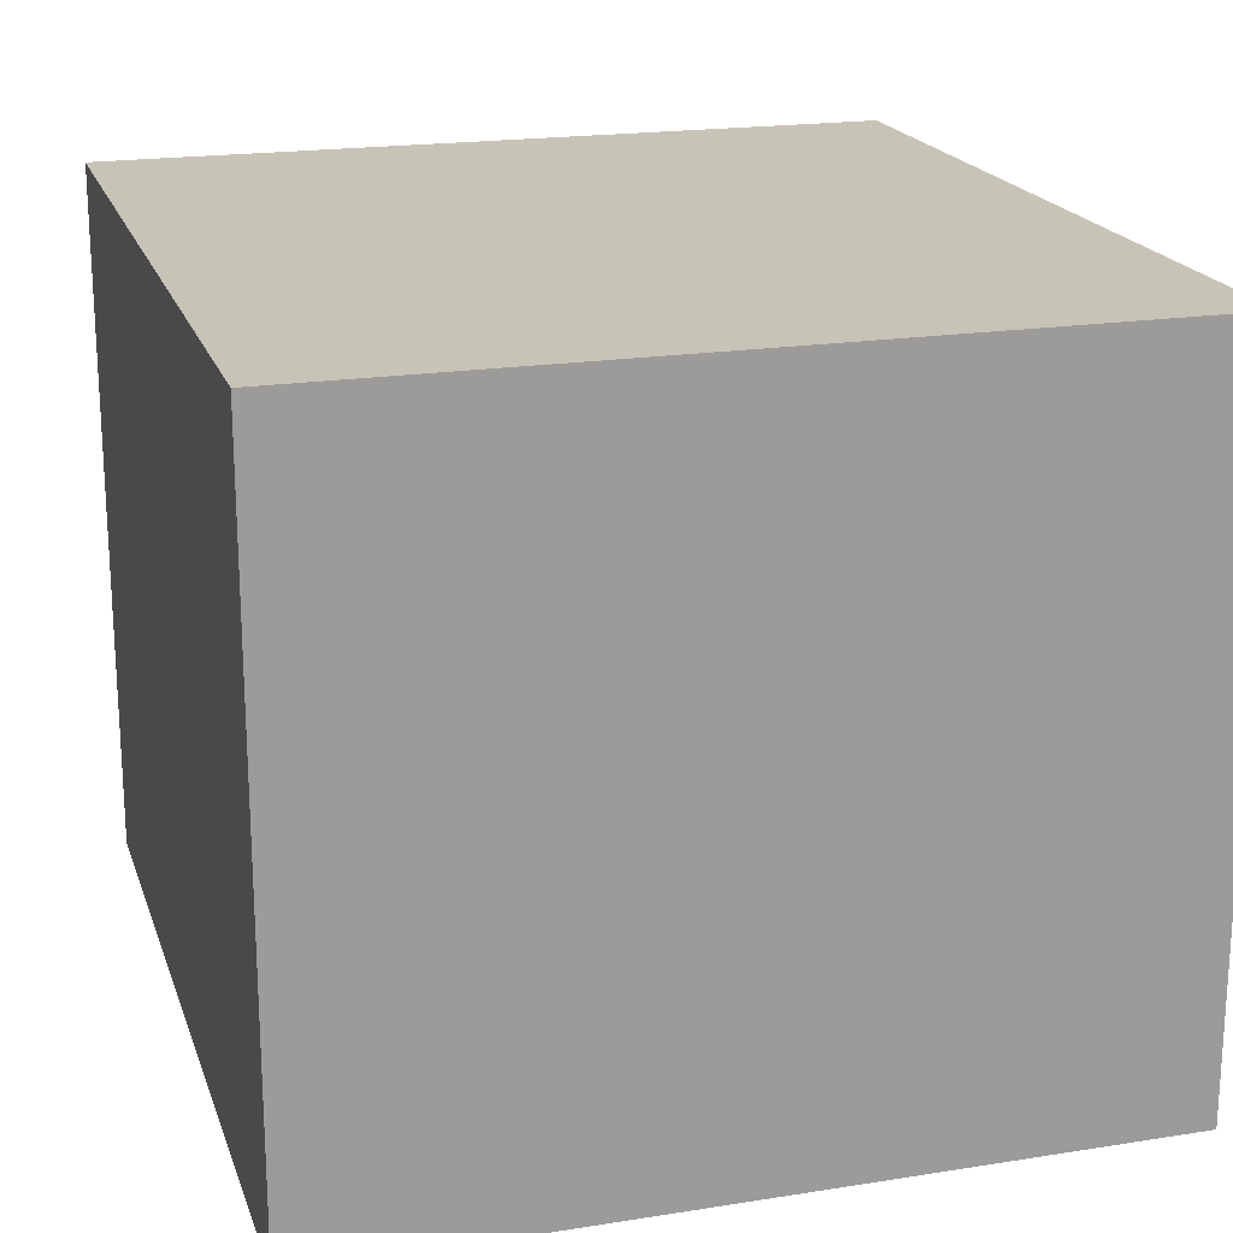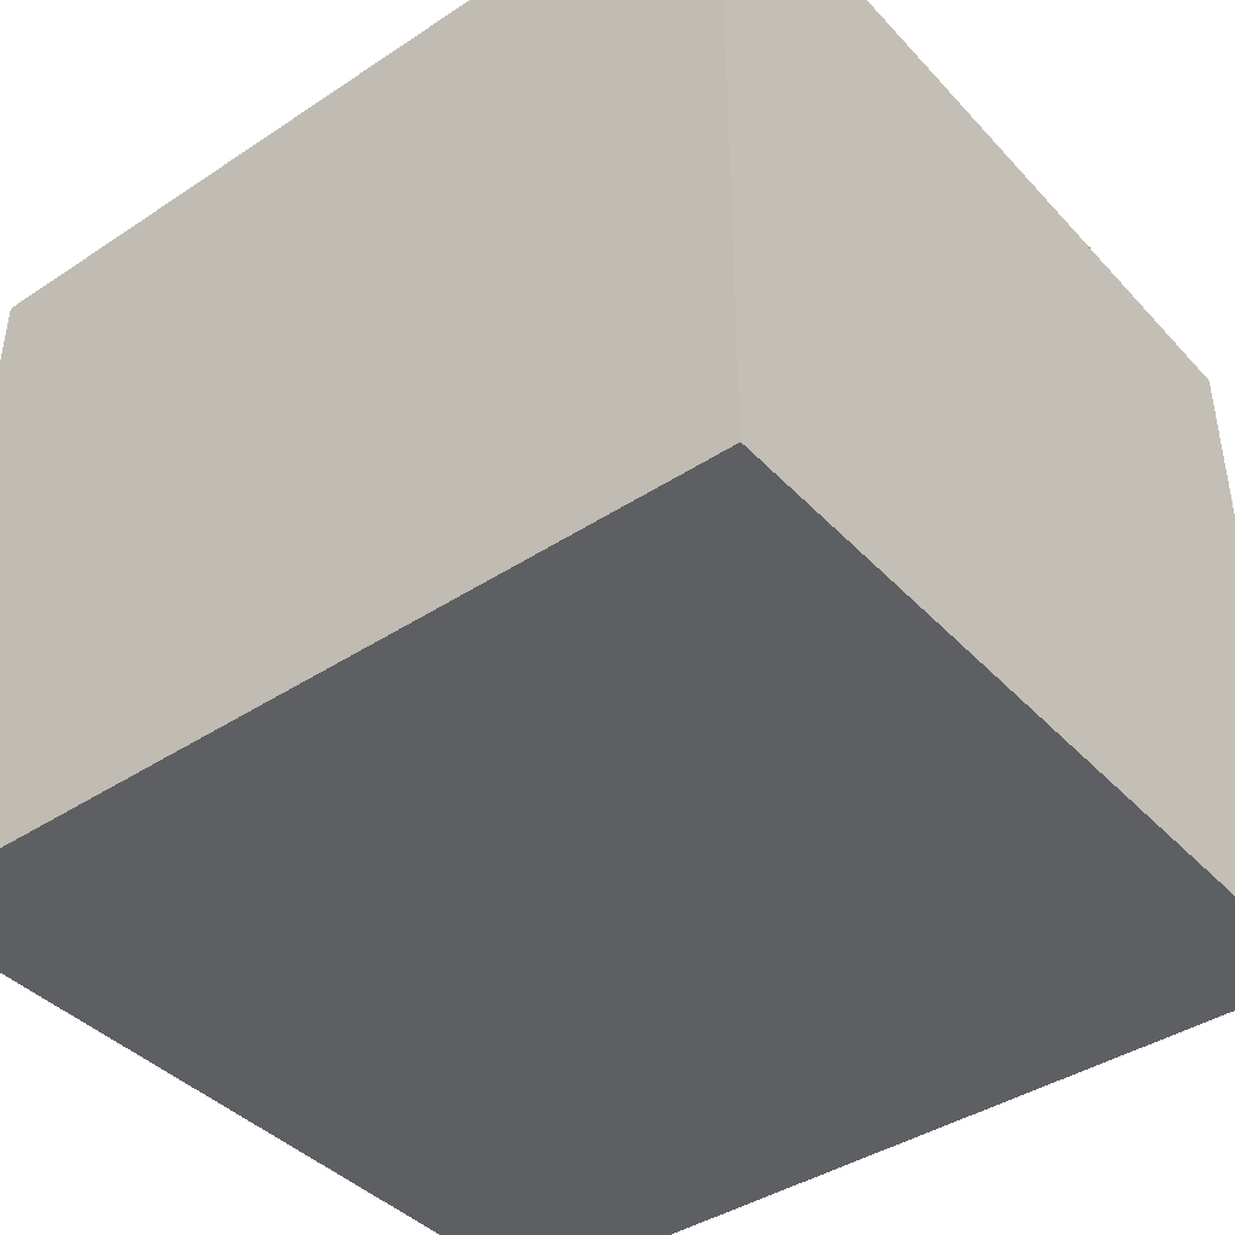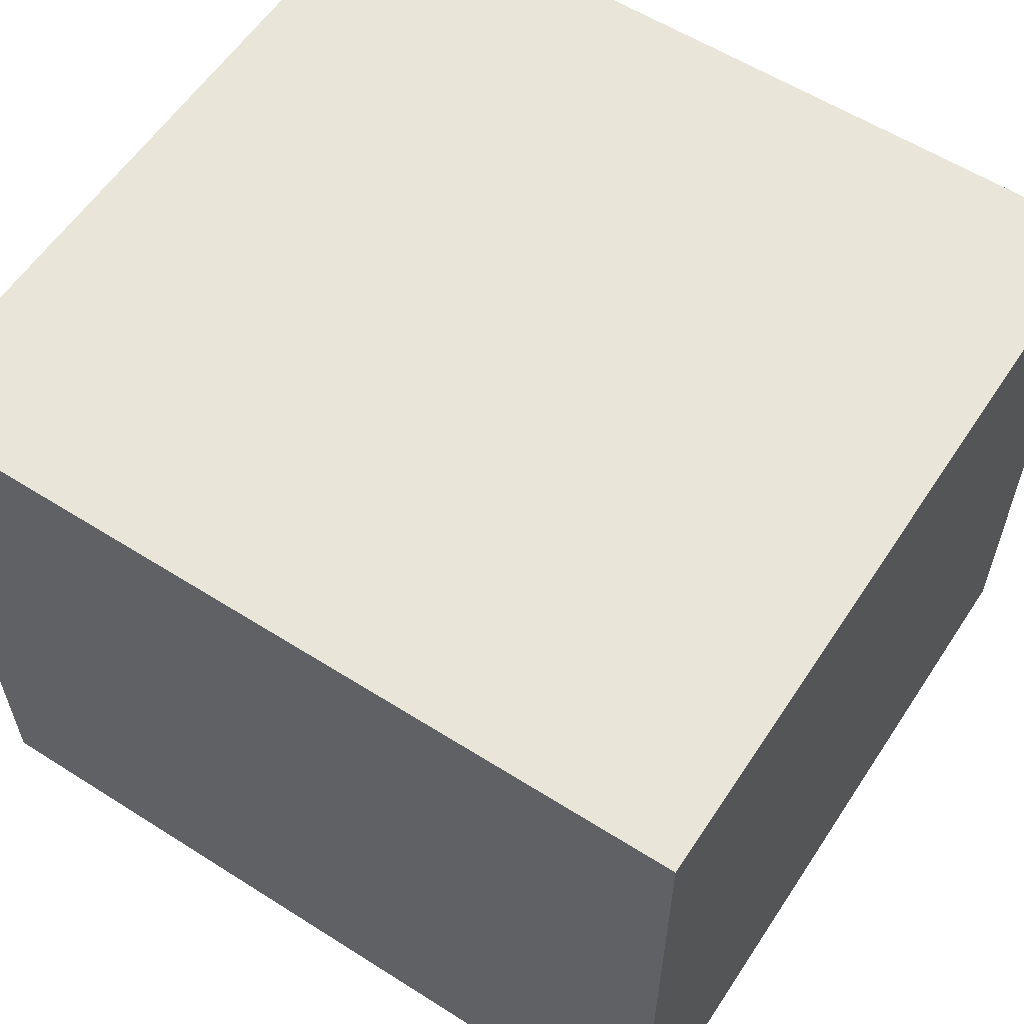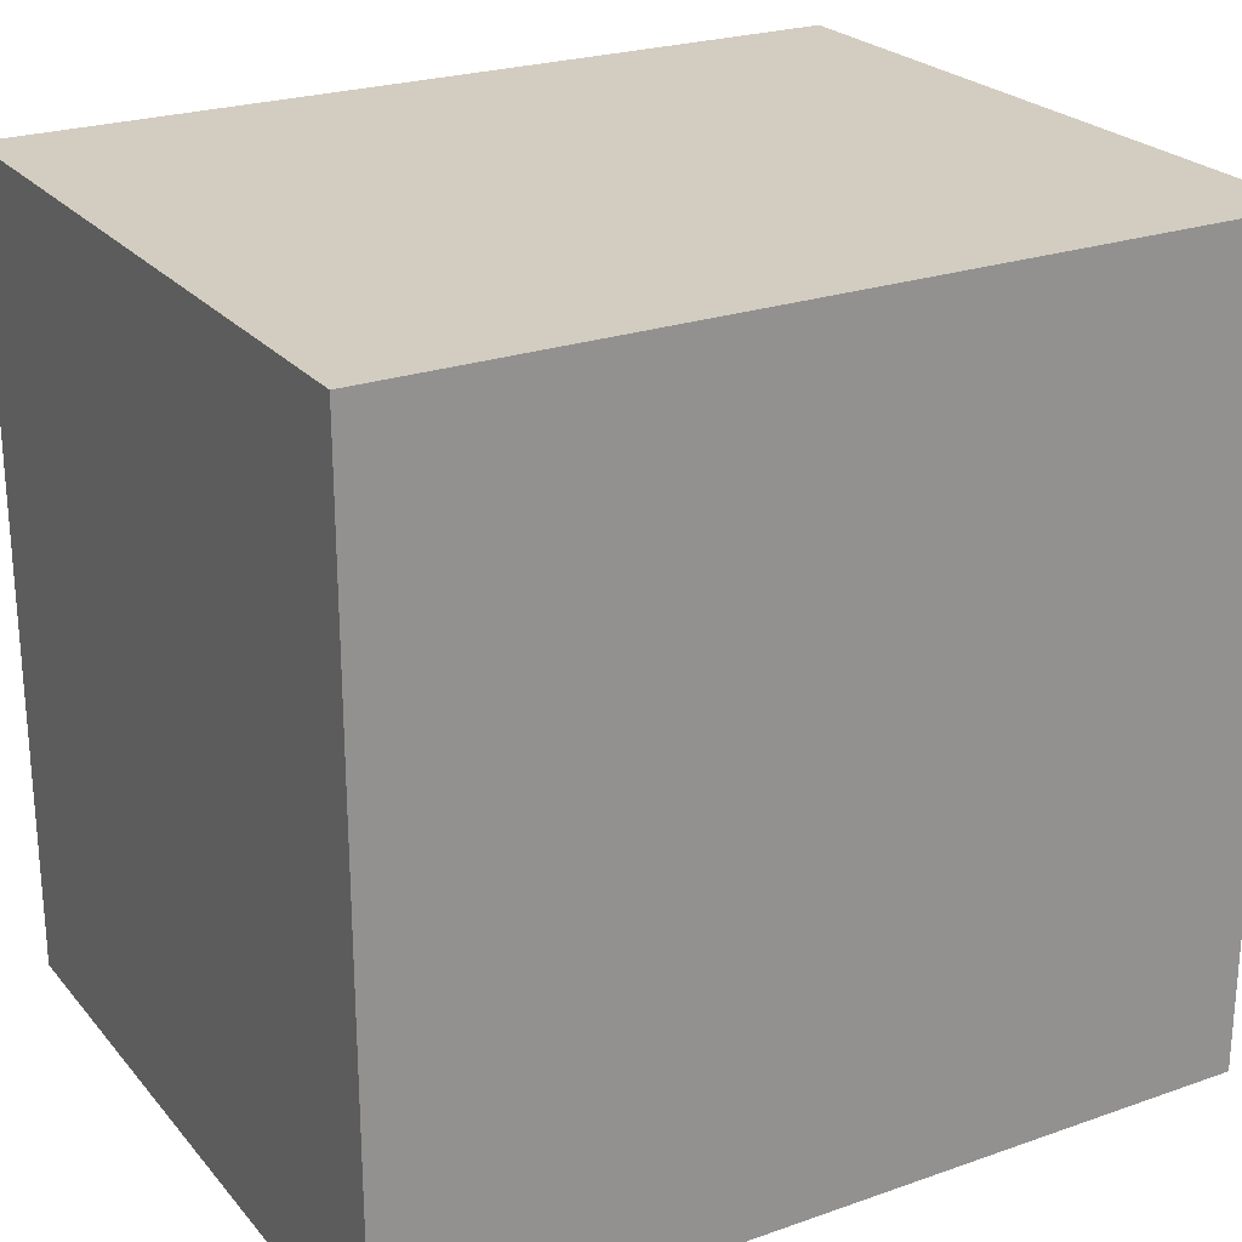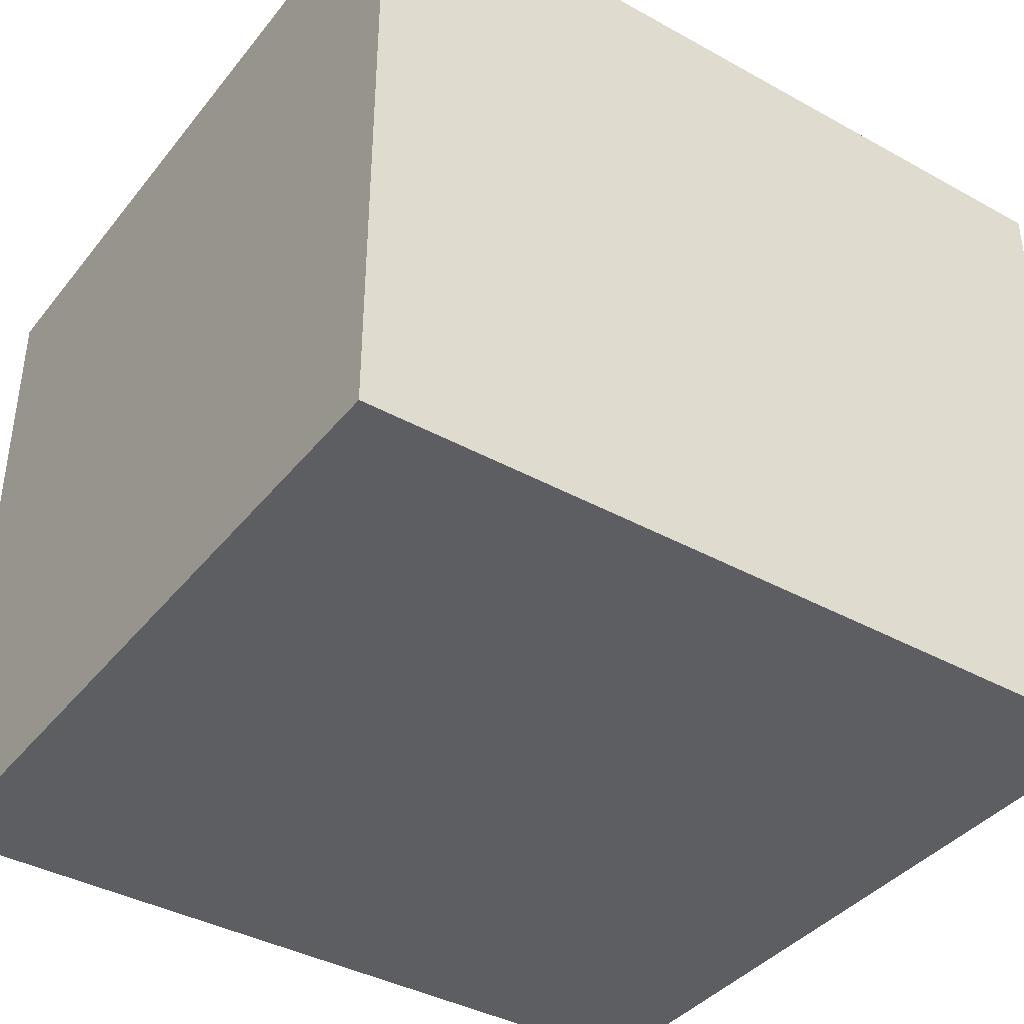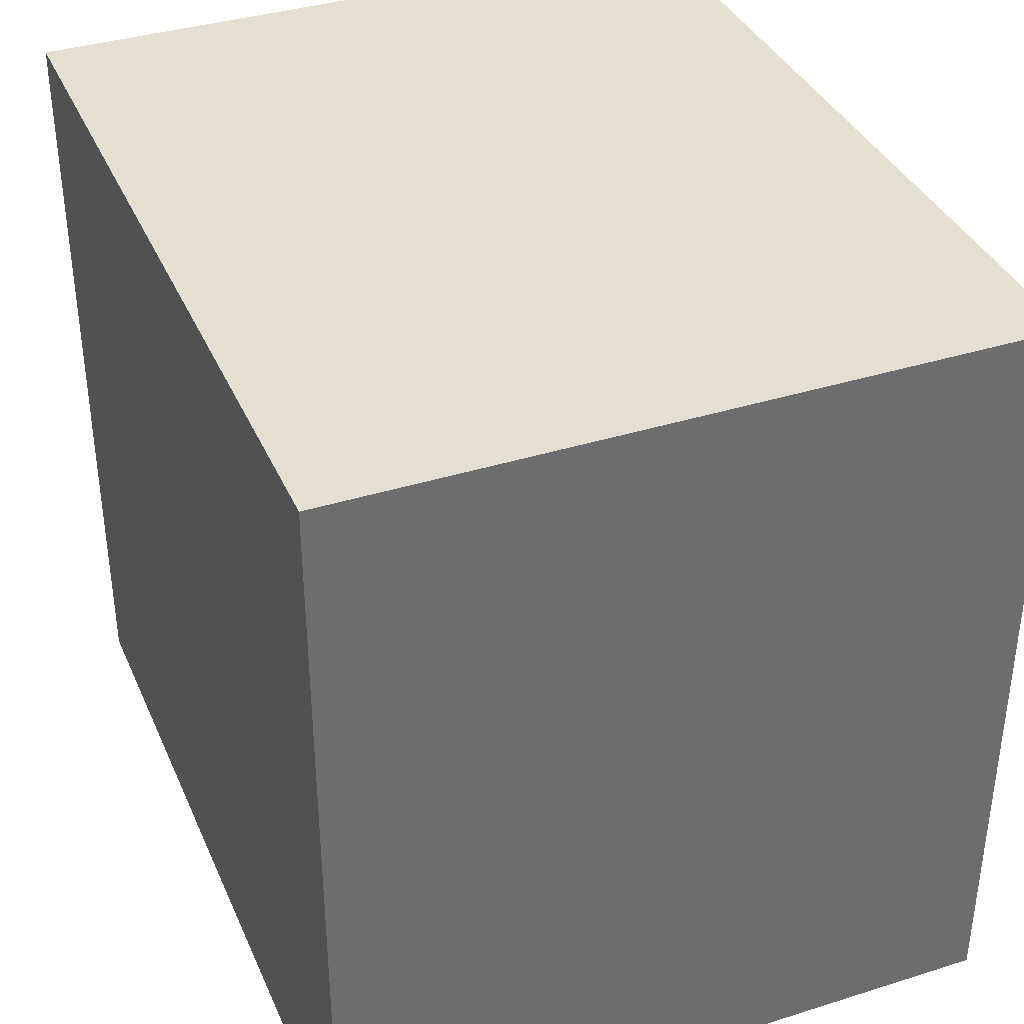
<metadata>
{"format":"obj","ext":"obj","renderer":"f3d","projection":"perspective","resolution":1024,"background":"white","views":[{"elev":19.6,"azim":-106.3,"up":"+Z"},{"elev":-41.3,"azim":38.6,"up":"+Z"},{"elev":58.5,"azim":-146.8,"up":"+Z"},{"elev":24.3,"azim":150.0,"up":"+Y"},{"elev":-39.4,"azim":-34.5,"up":"+Z"},{"elev":37.3,"azim":-111.9,"up":"+Y"}]}
</metadata>
<code>
g Dop-7
v -17.5 0 14.5
v -17.5 0 -14.5
v -17.5 1 13.5
v -17.5 1 -13.5
v -17.5 4 13.5
v -17.5 4 -13.5
v -17.5 9 13.5
v -17.5 9 -13.5
v -17.5 14 9.5
v -17.5 14 -7.5
v -17.5 15 9.5
v -17.5 15 -7.5
v -17.5 18 5.5
v -17.5 18 -4.5
v -17.5 19 5.5
v -17.5 19 -4.5
v -17.5 22 8.5
v -17.5 22 -8.5
v -17.5 23 8.5
v -17.5 23 -8.5
v -17.5 25 6.5
v -17.5 25 -3.5
v -17.5 26 6.5
v -17.5 26 -3.5
v -17.5 30 12.5
v -17.5 30 11.5
v -17.5 30 10.5
v -17.5 30 8.5
v -17.5 31 12.5
v -17.5 31 11.5
v -17.5 31 10.5
v -17.5 31 8.5
v -17.5 32 13.5
v -17.5 32 -13.5
v -17.5 33 14.5
v -17.5 33 -14.5
v 17.5 0 14.5
v 17.5 0 -14.5
v 17.5 1 13.5
v 17.5 1 -13.5
v 17.5 4 13.5
v 17.5 4 -13.5
v 17.5 9 13.5
v 17.5 9 -13.5
v 17.5 32 13.5
v 17.5 32 -13.5
v 17.5 33 14.5
v 17.5 33 -14.5
v -17.5 0 14.5
v -17.5 33 14.5
v -16.5 0 14.5
v -16.5 33 14.5
v -11.5 0 14.5
v -11.5 33 14.5
v -9.5 0 14.5
v -9.5 33 14.5
v -4.5 0 14.5
v -4.5 33 14.5
v -2.5 0 14.5
v -2.5 33 14.5
v 2.5 0 14.5
v 2.5 33 14.5
v 4.5 0 14.5
v 4.5 33 14.5
v 9.5 0 14.5
v 9.5 33 14.5
v 11.5 0 14.5
v 11.5 33 14.5
v 16.5 0 14.5
v 16.5 33 14.5
v 17.5 0 14.5
v 17.5 33 14.5
v -17.5 0 -14.5
v -17.5 33 -14.5
v -16.5 0 -14.5
v -16.5 4 -14.5
v -16.5 9 -14.5
v -16.5 33 -14.5
v -11.5 0 -14.5
v -11.5 4 -14.5
v -11.5 9 -14.5
v -11.5 33 -14.5
v -9.5 0 -14.5
v -9.5 4 -14.5
v -9.5 9 -14.5
v -9.5 33 -14.5
v -4.5 0 -14.5
v -4.5 4 -14.5
v -4.5 9 -14.5
v -4.5 33 -14.5
v -2.5 0 -14.5
v -2.5 4 -14.5
v -2.5 9 -14.5
v -2.5 33 -14.5
v 2.5 0 -14.5
v 2.5 4 -14.5
v 2.5 9 -14.5
v 2.5 33 -14.5
v 4.5 0 -14.5
v 4.5 4 -14.5
v 4.5 9 -14.5
v 4.5 33 -14.5
v 9.5 0 -14.5
v 9.5 4 -14.5
v 9.5 9 -14.5
v 9.5 33 -14.5
v 11.5 0 -14.5
v 11.5 4 -14.5
v 11.5 9 -14.5
v 11.5 33 -14.5
v 16.5 0 -14.5
v 16.5 4 -14.5
v 16.5 9 -14.5
v 16.5 33 -14.5
v 17.5 0 -14.5
v 17.5 33 -14.5
v -17.5 0 14.5
v -16.5 0 14.5
v -11.5 0 14.5
v -9.5 0 14.5
v -4.5 0 14.5
v -2.5 0 14.5
v 2.5 0 14.5
v 4.5 0 14.5
v 9.5 0 14.5
v 11.5 0 14.5
v 16.5 0 14.5
v 17.5 0 14.5
v -16.5 0 -13.5
v -11.5 0 -13.5
v -9.5 0 -13.5
v -4.5 0 -13.5
v -2.5 0 -13.5
v 2.5 0 -13.5
v 4.5 0 -13.5
v 9.5 0 -13.5
v 11.5 0 -13.5
v 16.5 0 -13.5
v -17.5 0 -14.5
v -16.5 0 -14.5
v -11.5 0 -14.5
v -9.5 0 -14.5
v -4.5 0 -14.5
v -2.5 0 -14.5
v 2.5 0 -14.5
v 4.5 0 -14.5
v 9.5 0 -14.5
v 11.5 0 -14.5
v 16.5 0 -14.5
v 17.5 0 -14.5
v -17.5 33 14.5
v -16.5 33 14.5
v -11.5 33 14.5
v -9.5 33 14.5
v -4.5 33 14.5
v -2.5 33 14.5
v 2.5 33 14.5
v 4.5 33 14.5
v 9.5 33 14.5
v 11.5 33 14.5
v 16.5 33 14.5
v 17.5 33 14.5
v -16.5 33 -13.5
v -11.5 33 -13.5
v -9.5 33 -13.5
v -4.5 33 -13.5
v -2.5 33 -13.5
v 2.5 33 -13.5
v 4.5 33 -13.5
v 9.5 33 -13.5
v 11.5 33 -13.5
v 16.5 33 -13.5
v -17.5 33 -14.5
v -16.5 33 -14.5
v -11.5 33 -14.5
v -9.5 33 -14.5
v -4.5 33 -14.5
v -2.5 33 -14.5
v 2.5 33 -14.5
v 4.5 33 -14.5
v 9.5 33 -14.5
v 11.5 33 -14.5
v 16.5 33 -14.5
v 17.5 33 -14.5
f 3 2 1
f 4 2 3
f 5 3 1
f 5 4 3
f 6 2 4
f 6 4 5
f 7 5 1
f 7 6 5
f 8 2 6
f 8 6 7
f 9 8 7
f 10 8 9
f 11 9 7
f 11 10 9
f 12 8 10
f 12 10 11
f 13 12 11
f 14 12 13
f 15 13 11
f 15 14 13
f 16 12 14
f 16 14 15
f 17 15 11
f 17 16 15
f 18 8 12
f 18 16 17
f 18 12 16
f 19 17 11
f 19 18 17
f 20 8 18
f 20 18 19
f 21 20 19
f 22 20 21
f 23 21 19
f 23 22 21
f 24 20 22
f 24 22 23
f 25 11 7
f 25 19 11
f 25 24 23
f 25 23 19
f 26 24 25
f 27 24 26
f 28 24 27
f 29 25 7
f 29 26 25
f 30 27 26
f 30 26 29
f 31 28 27
f 31 27 30
f 32 24 28
f 32 28 31
f 33 7 1
f 33 31 30
f 33 32 31
f 33 29 7
f 33 30 29
f 34 24 32
f 34 32 33
f 34 2 8
f 34 8 20
f 34 20 24
f 35 33 1
f 35 34 33
f 36 2 34
f 36 34 35
f 37 38 39
f 39 38 40
f 37 39 41
f 39 40 41
f 40 38 42
f 41 40 42
f 37 41 43
f 41 42 43
f 42 38 44
f 43 42 44
f 37 43 45
f 43 44 45
f 44 38 46
f 45 44 46
f 37 45 47
f 45 46 47
f 46 38 48
f 47 46 48
f 51 50 49
f 52 50 51
f 53 52 51
f 54 52 53
f 55 54 53
f 56 54 55
f 57 56 55
f 58 56 57
f 59 58 57
f 60 58 59
f 61 60 59
f 62 60 61
f 63 62 61
f 64 62 63
f 65 64 63
f 66 64 65
f 67 66 65
f 68 66 67
f 69 68 67
f 70 68 69
f 71 70 69
f 72 70 71
f 73 74 75
f 75 74 76
f 76 74 77
f 77 74 78
f 75 76 79
f 76 77 80
f 79 76 80
f 77 78 81
f 80 77 81
f 81 78 82
f 79 80 83
f 80 81 83
f 81 82 83
f 83 82 84
f 84 82 85
f 85 82 86
f 83 84 87
f 84 85 88
f 87 84 88
f 85 86 89
f 88 85 89
f 89 86 90
f 87 88 91
f 88 89 91
f 89 90 91
f 91 90 92
f 92 90 93
f 93 90 94
f 91 92 95
f 92 93 96
f 95 92 96
f 93 94 97
f 96 93 97
f 97 94 98
f 95 96 99
f 96 97 99
f 97 98 99
f 99 98 100
f 100 98 101
f 101 98 102
f 99 100 103
f 100 101 104
f 103 100 104
f 101 102 105
f 104 101 105
f 105 102 106
f 103 104 107
f 104 105 107
f 105 106 107
f 107 106 108
f 108 106 109
f 109 106 110
f 107 108 111
f 108 109 112
f 111 108 112
f 109 110 113
f 112 109 113
f 113 110 114
f 111 112 115
f 112 113 115
f 113 114 115
f 115 114 116
f 129 118 117
f 129 119 118
f 130 120 119
f 130 119 129
f 131 121 120
f 131 120 130
f 132 122 121
f 132 121 131
f 133 123 122
f 133 122 132
f 134 124 123
f 134 123 133
f 135 125 124
f 135 124 134
f 136 126 125
f 136 125 135
f 137 127 126
f 137 126 136
f 138 128 127
f 138 127 137
f 139 129 117
f 140 130 129
f 140 129 139
f 141 131 130
f 141 130 140
f 142 132 131
f 142 131 141
f 143 133 132
f 143 132 142
f 144 134 133
f 144 133 143
f 145 135 134
f 145 134 144
f 146 136 135
f 146 135 145
f 147 137 136
f 147 136 146
f 148 138 137
f 148 137 147
f 149 128 138
f 149 138 148
f 150 128 149
f 151 152 163
f 152 153 163
f 153 154 164
f 163 153 164
f 154 155 165
f 164 154 165
f 155 156 166
f 165 155 166
f 156 157 167
f 166 156 167
f 157 158 168
f 167 157 168
f 158 159 169
f 168 158 169
f 159 160 170
f 169 159 170
f 160 161 171
f 170 160 171
f 161 162 172
f 171 161 172
f 151 163 173
f 163 164 174
f 173 163 174
f 164 165 175
f 174 164 175
f 165 166 176
f 175 165 176
f 166 167 177
f 176 166 177
f 167 168 178
f 177 167 178
f 168 169 179
f 178 168 179
f 169 170 180
f 179 169 180
f 170 171 181
f 180 170 181
f 171 172 182
f 181 171 182
f 172 162 183
f 182 172 183
f 183 162 184

</code>
